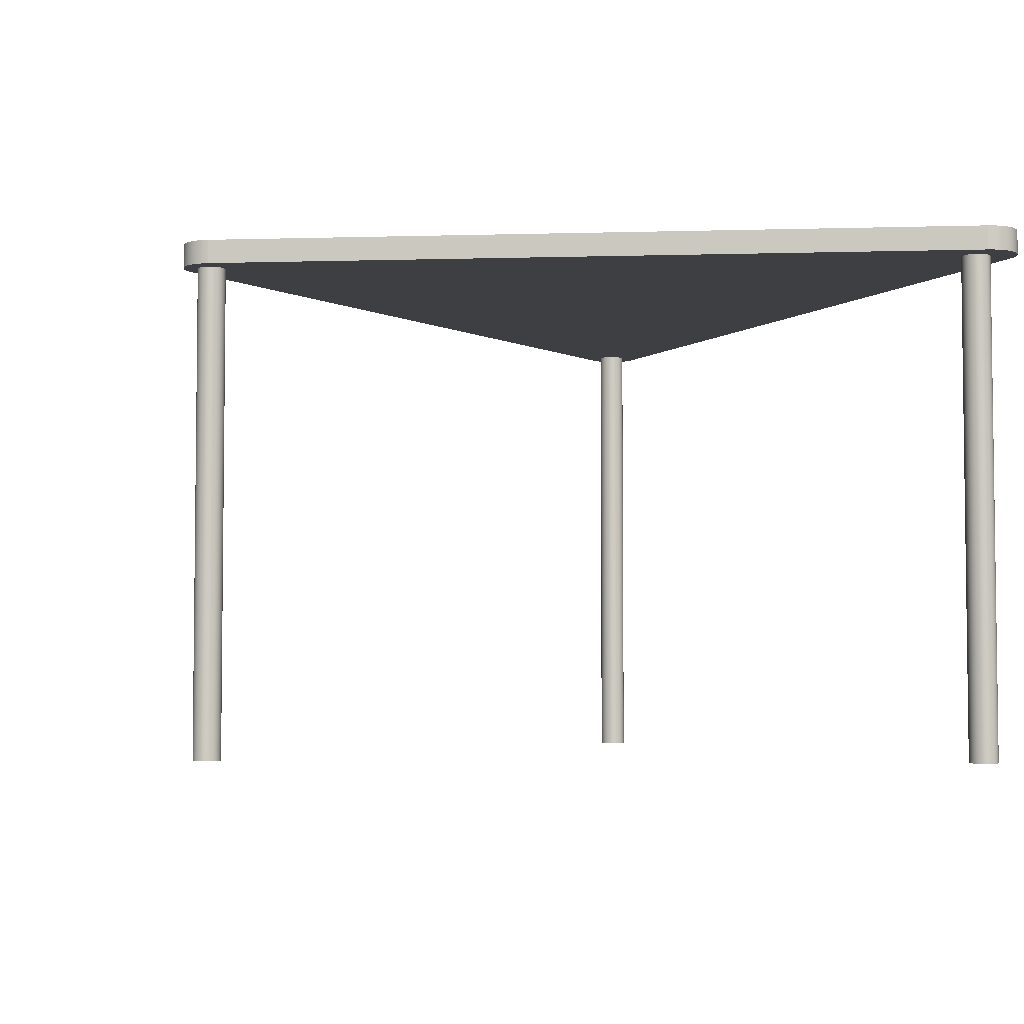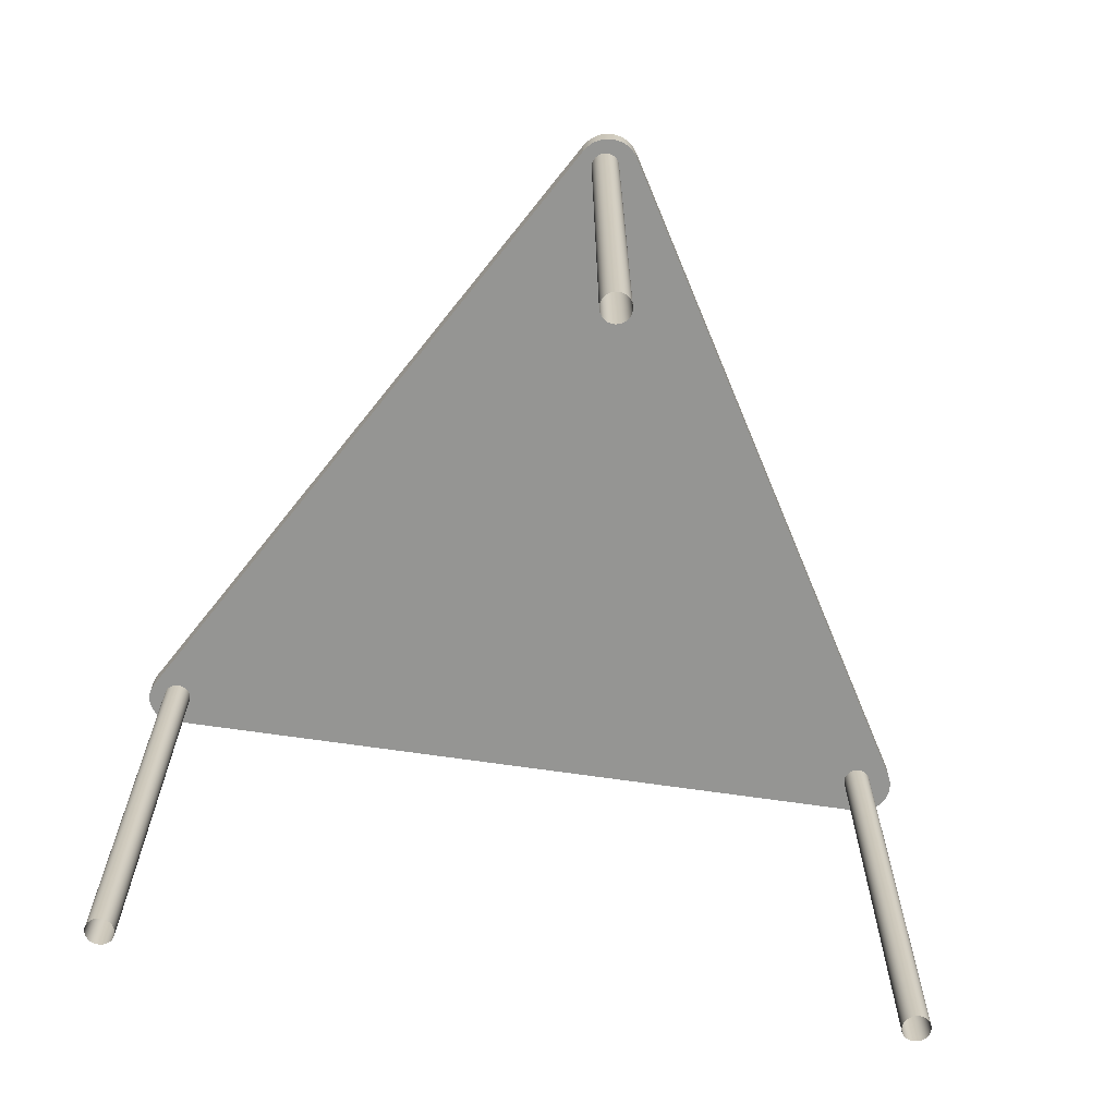
<metadata>
{"format":"obj","ext":"obj","renderer":"f3d","projection":"perspective","resolution":1024,"background":"white","views":[{"elev":-4.3,"azim":-114.2,"up":"+Y"},{"elev":-67.3,"azim":173.0,"up":"+Y"}]}
</metadata>
<code>
v 0.342 0.1273 0.1711
v 0.3424 0.1465 0.175
v 0.3424 0.1273 0.175
v 0.342 0.1465 0.1711
v 0.3421 0.1465 0.1789
v 0.3408 0.1273 0.1673
v 0.3391 0.1465 0.1638
v 0.3421 0.1273 0.1789
v 0.3408 0.1465 0.1673
v 0.3412 0.1465 0.1827
v 0.3391 0.1273 0.1638
v 0.3412 0.1273 0.1827
v 0.3396 0.1465 0.1863
v 0.01449 0.1273 -0.3698
v 0.3396 0.1273 0.1863
v 0.3375 0.1465 0.1896
v 0.01449 0.1465 -0.3698
v 0.3348 0.1465 0.1924
v 0.3375 0.1273 0.1896
v 0.01184 0.1273 -0.3734
v 0.3204 0.1465 0.198
v 0.3316 0.1465 0.1947
v 0.3348 0.1273 0.1924
v 0.01184 0.1465 -0.3734
v 0.3243 0.1465 0.1976
v 0.3158 -0.2757 0.1615
v 0.3188 0.1273 0.1615
v 0.3158 0.1273 0.1615
v 0.3188 -0.2757 0.1615
v 0.3217 0.1273 0.1623
v 0.3281 0.1465 0.1965
v 0.3316 0.1273 0.1947
v 0.3264 0.1273 0.1659
v 0.3279 -0.2757 0.1685
v 0.3279 0.1273 0.1685
v 0.3287 -0.2757 0.1714
v 0.3287 0.1273 0.1714
v 0.008598 0.1273 -0.3765
v 0.008598 0.1465 -0.3765
v 0.3204 0.1273 0.198
v 0.3129 -0.2757 0.1623
v 0.3129 0.1273 0.1623
v 0.3217 -0.2757 0.1623
v 0.3243 0.1273 0.1638
v 0.3281 0.1273 0.1965
v 0.3243 -0.2757 0.1638
v 0.3264 -0.2757 0.1659
v 0.3287 0.1273 0.1744
v 0.3066 0.1273 0.1773
v 0.3059 -0.2757 0.1744
v 0.3059 0.1273 0.1744
v 0.004871 0.1465 -0.379
v 0.3243 0.1273 0.1976
v -0.314 0.1273 0.2134
v 0.3103 -0.2757 0.1638
v 0.3103 0.1273 0.1638
v 0.3243 -0.2757 0.182
v 0.3217 0.1273 0.1835
v 0.3243 0.1273 0.182
v 0.3264 -0.2757 0.1799
v 0.3264 0.1273 0.1799
v 0.3279 -0.2757 0.1773
v 0.3279 0.1273 0.1773
v 0.3287 -0.2757 0.1744
v 0.004871 0.1273 -0.379
v 0.3059 -0.2757 0.1714
v 0.3059 0.1273 0.1714
v 0.3081 0.1273 0.1799
v 0.3066 -0.2757 0.1773
v 0.000769 0.1465 -0.3808
v -0.314 0.1465 0.2134
v 0.3081 -0.2757 0.1659
v 0.3081 0.1273 0.1659
v 0.3217 -0.2757 0.1835
v 0.3188 0.1273 0.1843
v 0.000769 0.1273 -0.3808
v 0.3066 -0.2757 0.1685
v 0.3066 0.1273 0.1685
v 0.3103 0.1273 0.182
v 0.3081 -0.2757 0.1799
v -0.003586 0.1465 -0.3819
v -0.03021 0.1465 -0.3691
v -0.3186 0.1273 0.2131
v 0.3188 -0.2757 0.1843
v 0.3158 0.1273 0.1843
v 0.3103 -0.2757 0.182
v 0.001762 -0.2757 -0.3494
v -0.000841 0.1273 -0.3479
v 0.001762 0.1273 -0.3494
v 0.003888 -0.2757 -0.3515
v 0.003888 0.1273 -0.3515
v -0.008062 0.1465 -0.3822
v 0.3158 -0.2757 0.1843
v 0.3129 0.1273 0.1835
v -0.3186 0.1465 0.2131
v -0.02767 0.1465 -0.3728
v -0.3109 -0.2757 0.1944
v -0.3138 0.1273 0.1936
v -0.3109 0.1273 0.1944
v -0.3079 -0.2757 0.1944
v -0.3079 0.1273 0.1944
v 0.005393 -0.2757 -0.363
v 0.006171 0.1273 -0.3601
v 0.005393 0.1273 -0.363
v 0.00389 -0.2757 -0.3656
v 0.00389 0.1273 -0.3656
v -0.000841 -0.2757 -0.3479
v -0.003745 0.1273 -0.3471
v 0.005392 -0.2757 -0.3541
v 0.005392 0.1273 -0.3541
v -0.01253 0.1465 -0.3818
v -0.003586 0.1273 -0.3819
v 0.3129 -0.2757 0.1835
v -0.3375 0.1465 0.1741
v -0.02453 0.1465 -0.376
v -0.02767 0.1273 -0.3728
v -0.3231 0.1273 0.212
v -0.3164 -0.2757 0.1921
v -0.3164 0.1273 0.1921
v -0.3138 -0.2757 0.1936
v -0.305 -0.2757 0.1936
v -0.305 0.1273 0.1936
v 0.006171 -0.2757 -0.3601
v 0.00617 0.1273 -0.3571
v 0.001765 -0.2757 -0.3677
v -0.2987 0.1273 0.1786
v -0.298 -0.2757 0.1815
v -0.298 0.1273 0.1815
v -0.003745 -0.2757 -0.3471
v -0.006752 0.1273 -0.3471
v -0.009652 -0.2757 -0.3692
v -0.006748 0.1273 -0.37
v -0.009652 0.1273 -0.3692
v -0.006748 -0.2757 -0.37
v -0.003742 0.1273 -0.37
v -0.003742 -0.2757 -0.37
v -0.000838 0.1273 -0.3692
v -0.01684 0.1465 -0.3805
v -0.008062 0.1273 -0.3822
v -0.3231 0.1465 0.212
v -0.03021 0.1273 -0.3691
v -0.02089 0.1465 -0.3786
v -0.02453 0.1273 -0.376
v -0.32 0.1273 0.1874
v -0.3208 -0.2757 0.1845
v -0.3208 0.1273 0.1845
v -0.3185 -0.2757 0.19
v -0.3185 0.1273 0.19
v -0.3208 0.1273 0.1815
v -0.32 -0.2757 0.1786
v -0.32 0.1273 0.1786
v -0.3185 0.1273 0.176
v -0.3185 -0.2757 0.176
v -0.3164 0.1273 0.1739
v -0.3164 -0.2757 0.1739
v -0.3138 0.1273 0.1724
v -0.3024 -0.2757 0.1921
v -0.3024 0.1273 0.1921
v 0.00617 -0.2757 -0.3571
v 0.001765 0.1273 -0.3677
v -0.298 0.1273 0.1845
v -0.3002 -0.2757 0.176
v -0.3002 0.1273 0.176
v -0.2987 -0.2757 0.1786
v -0.006752 -0.2757 -0.3471
v -0.009655 0.1273 -0.3479
v -0.01226 -0.2757 -0.3677
v -0.01226 0.1273 -0.3677
v -0.000838 -0.2757 -0.3692
v -0.01253 0.1273 -0.3818
v -0.3395 0.1465 0.1783
v -0.3375 0.1273 0.1741
v -0.02089 0.1273 -0.3786
v -0.3273 0.1465 0.2102
v -0.3208 -0.2757 0.1815
v -0.32 -0.2757 0.1874
v -0.3138 -0.2757 0.1724
v -0.3109 0.1273 0.1716
v -0.3002 -0.2757 0.19
v -0.3002 0.1273 0.19
v -0.2987 -0.2757 0.1874
v -0.2987 0.1273 0.1874
v -0.298 -0.2757 0.1845
v -0.3024 -0.2757 0.1739
v -0.3024 0.1273 0.1739
v -0.01226 -0.2757 -0.3494
v -0.01226 0.1273 -0.3494
v -0.009655 -0.2757 -0.3479
v -0.01438 -0.2757 -0.3656
v -0.01438 0.1273 -0.3656
v -0.01684 0.1273 -0.3805
v -0.3273 0.1273 0.2102
v -0.3395 0.1273 0.1783
v -0.3109 -0.2757 0.1716
v -0.305 0.1273 0.1724
v -0.01438 0.1273 -0.3515
v -0.01589 -0.2757 -0.3542
v -0.01589 0.1273 -0.3542
v -0.01438 -0.2757 -0.3515
v -0.01588 -0.2757 -0.363
v -0.01588 0.1273 -0.363
v -0.3406 0.1465 0.1828
v -0.01666 -0.2757 -0.3571
v -0.01666 0.1273 -0.3571
v -0.3312 0.1465 0.2076
v -0.3406 0.1273 0.1828
v -0.3079 0.1273 0.1716
v -0.3079 -0.2757 0.1716
v -0.305 -0.2757 0.1724
v -0.01666 -0.2757 -0.3601
v -0.01666 0.1273 -0.3601
v -0.3312 0.1273 0.2076
v -0.341 0.1465 0.1874
v -0.341 0.1273 0.1874
v -0.3345 0.1465 0.2044
v -0.3345 0.1273 0.2044
v -0.3405 0.1465 0.192
v -0.3405 0.1273 0.192
v -0.3372 0.1465 0.2006
v -0.3372 0.1273 0.2006
v -0.3392 0.1465 0.1965
v -0.3392 0.1273 0.1965
g mesh1_mesh1-geometry
f 1 2 3
f 2 1 4
f 5 3 2
f 6 4 1
f 7 2 4
f 3 5 8
f 7 5 2
f 4 6 9
f 7 4 9
f 10 8 5
f 7 10 5
f 11 9 6
f 9 11 7
f 8 10 12
f 7 13 10
f 14 7 11
f 10 15 12
f 7 16 13
f 15 10 13
f 7 14 17
f 7 18 16
f 19 13 16
f 13 19 15
f 20 17 14
f 17 21 7
f 7 22 18
f 23 16 18
f 16 23 19
f 17 20 24
f 24 21 17
f 7 21 25
f 26 27 28
f 28 27 26
f 29 30 27
f 27 30 29
f 7 31 22
f 32 18 22
f 18 32 23
f 33 34 35
f 35 34 33
f 35 36 37
f 37 36 35
f 38 24 20
f 39 21 24
f 40 25 21
f 7 25 31
f 41 28 42
f 42 28 41
f 27 26 29
f 29 26 27
f 28 41 26
f 26 41 28
f 43 44 30
f 30 44 43
f 30 29 43
f 43 29 30
f 45 22 31
f 22 45 32
f 46 33 44
f 44 33 46
f 34 33 47
f 47 33 34
f 36 35 34
f 34 35 36
f 36 48 37
f 37 48 36
f 24 38 39
f 49 50 51
f 51 50 49
f 52 21 39
f 25 40 53
f 21 54 40
f 53 31 25
f 55 42 56
f 56 42 55
f 42 55 41
f 41 55 42
f 57 58 59
f 59 58 57
f 60 59 61
f 61 59 60
f 44 43 46
f 46 43 44
f 62 61 63
f 63 61 62
f 31 53 45
f 48 62 63
f 63 62 48
f 33 46 47
f 47 46 33
f 48 36 64
f 64 36 48
f 65 39 38
f 51 66 67
f 67 66 51
f 68 69 49
f 49 69 68
f 50 49 69
f 69 49 50
f 66 51 50
f 50 51 66
f 70 21 52
f 39 65 52
f 54 21 71
f 72 56 73
f 73 56 72
f 56 72 55
f 55 72 56
f 74 75 58
f 58 75 74
f 58 57 74
f 74 57 58
f 59 60 57
f 57 60 59
f 61 62 60
f 60 62 61
f 62 48 64
f 64 48 62
f 76 52 65
f 67 77 78
f 78 77 67
f 77 67 66
f 66 67 77
f 79 80 68
f 68 80 79
f 69 68 80
f 80 68 69
f 81 21 70
f 52 76 70
f 82 71 21
f 71 83 54
f 77 73 78
f 78 73 77
f 73 77 72
f 72 77 73
f 84 85 75
f 75 85 84
f 75 74 84
f 84 74 75
f 80 79 86
f 86 79 80
f 87 88 89
f 89 88 87
f 90 89 91
f 91 89 90
f 92 21 81
f 76 81 70
f 93 94 85
f 85 94 93
f 82 95 71
f 82 21 96
f 83 71 95
f 97 98 99
f 99 98 97
f 100 99 101
f 101 99 100
f 85 84 93
f 93 84 85
f 102 103 104
f 104 103 102
f 105 104 106
f 106 104 105
f 94 86 79
f 79 86 94
f 107 108 88
f 88 108 107
f 88 87 107
f 107 87 88
f 89 90 87
f 87 90 89
f 91 109 90
f 90 109 91
f 109 91 110
f 110 91 109
f 111 21 92
f 112 92 81
f 81 76 112
f 94 93 113
f 113 93 94
f 114 95 82
f 96 21 115
f 116 82 96
f 95 117 83
f 98 118 119
f 119 118 98
f 98 97 120
f 120 97 98
f 99 100 97
f 97 100 99
f 101 121 100
f 100 121 101
f 121 101 122
f 122 101 121
f 123 124 103
f 103 124 123
f 103 102 123
f 123 102 103
f 104 105 102
f 102 105 104
f 106 125 105
f 105 125 106
f 86 94 113
f 113 94 86
f 126 127 128
f 128 127 126
f 129 130 108
f 108 130 129
f 108 107 129
f 129 107 108
f 131 132 133
f 133 132 131
f 134 135 132
f 132 135 134
f 136 137 135
f 135 137 136
f 124 109 110
f 110 109 124
f 138 21 111
f 139 111 92
f 92 112 139
f 114 140 95
f 141 114 82
f 115 21 142
f 143 96 115
f 82 116 141
f 96 143 116
f 117 95 140
f 144 145 146
f 146 145 144
f 119 147 148
f 148 147 119
f 118 98 120
f 120 98 118
f 147 119 118
f 118 119 147
f 149 150 151
f 151 150 149
f 150 152 151
f 151 152 150
f 153 154 152
f 152 154 153
f 155 156 154
f 154 156 155
f 122 157 121
f 121 157 122
f 157 122 158
f 158 122 157
f 124 123 159
f 159 123 124
f 125 106 160
f 160 106 125
f 127 161 128
f 128 161 127
f 162 126 163
f 163 126 162
f 127 126 164
f 164 126 127
f 165 166 130
f 130 166 165
f 130 129 165
f 165 129 130
f 167 133 168
f 168 133 167
f 132 131 134
f 134 131 132
f 133 167 131
f 131 167 133
f 135 134 136
f 136 134 135
f 137 136 169
f 169 136 137
f 169 160 137
f 137 160 169
f 109 124 159
f 159 124 109
f 142 21 138
f 170 138 111
f 111 139 170
f 171 140 114
f 114 141 172
f 173 115 142
f 115 173 143
f 174 117 140
f 146 175 149
f 149 175 146
f 148 176 144
f 144 176 148
f 145 144 176
f 176 144 145
f 175 146 145
f 145 146 175
f 176 148 147
f 147 148 176
f 150 149 175
f 175 149 150
f 152 150 153
f 153 150 152
f 154 153 155
f 155 153 154
f 156 155 177
f 177 155 156
f 177 178 156
f 156 178 177
f 158 179 157
f 157 179 158
f 179 158 180
f 180 158 179
f 160 169 125
f 125 169 160
f 161 181 182
f 182 181 161
f 161 127 183
f 183 127 161
f 126 162 164
f 164 162 126
f 163 184 162
f 162 184 163
f 184 163 185
f 185 163 184
f 166 186 187
f 187 186 166
f 166 165 188
f 188 165 166
f 189 168 190
f 190 168 189
f 168 189 167
f 167 189 168
f 138 170 191
f 191 142 138
f 171 174 140
f 172 171 114
f 142 191 173
f 117 174 192
f 171 172 193
f 178 177 194
f 194 177 178
f 180 181 179
f 179 181 180
f 181 180 182
f 182 180 181
f 181 161 183
f 183 161 181
f 195 184 185
f 185 184 195
f 196 197 198
f 198 197 196
f 187 199 196
f 196 199 187
f 186 166 188
f 188 166 186
f 199 187 186
f 186 187 199
f 200 190 201
f 201 190 200
f 190 200 189
f 189 200 190
f 202 174 171
f 198 203 204
f 204 203 198
f 205 192 174
f 206 171 193
f 194 207 178
f 178 207 194
f 208 195 207
f 207 195 208
f 184 195 209
f 209 195 184
f 197 196 199
f 199 196 197
f 203 198 197
f 197 198 203
f 204 210 211
f 211 210 204
f 211 200 201
f 201 200 211
f 202 205 174
f 171 206 202
f 210 204 203
f 203 204 210
f 192 205 212
f 207 194 208
f 208 194 207
f 195 208 209
f 209 208 195
f 200 211 210
f 210 211 200
f 213 205 202
f 214 202 206
f 215 212 205
f 213 215 205
f 202 214 213
f 212 215 216
f 217 215 213
f 218 213 214
f 219 216 215
f 217 219 215
f 213 218 217
f 216 219 220
f 219 217 221
f 222 217 218
f 221 220 219
f 217 222 221
f 220 221 222
g mesh1_mesh1-geometry
f 3 2 1
f 4 1 2
f 2 3 5
f 1 11 3
f 1 4 6
f 4 2 7
f 8 5 3
f 2 5 7
f 3 11 8
f 6 11 1
f 9 6 4
f 9 4 7
f 5 8 10
f 5 10 7
f 8 11 12
f 6 9 11
f 7 11 9
f 12 10 8
f 10 13 7
f 12 11 15
f 11 7 14
f 12 15 10
f 13 16 7
f 13 10 15
f 15 11 19
f 17 14 7
f 11 14 27
f 16 18 7
f 16 13 19
f 15 19 13
f 19 11 35
f 14 17 20
f 7 21 17
f 27 14 28
f 30 11 27
f 18 22 7
f 18 16 23
f 19 23 16
f 35 11 33
f 35 37 19
f 24 20 17
f 14 20 49
f 17 21 24
f 25 21 7
f 28 14 42
f 27 28 59
f 44 11 30
f 30 27 61
f 22 31 7
f 22 18 32
f 23 32 18
f 19 48 23
f 33 11 44
f 35 33 37
f 37 48 19
f 20 24 38
f 20 38 49
f 49 51 14
f 24 21 39
f 21 25 40
f 31 25 7
f 42 14 56
f 28 42 58
f 59 28 58
f 61 27 59
f 44 30 63
f 63 30 61
f 31 22 45
f 32 45 22
f 23 61 32
f 48 63 23
f 33 44 48
f 37 33 48
f 39 38 24
f 38 65 49
f 67 14 51
f 49 68 51
f 39 21 52
f 53 40 25
f 40 54 21
f 25 31 53
f 56 14 73
f 42 56 75
f 58 42 75
f 59 58 45
f 61 59 32
f 48 44 63
f 63 61 23
f 45 53 31
f 32 59 45
f 38 39 65
f 65 76 49
f 78 14 67
f 67 51 79
f 79 51 68
f 49 89 68
f 52 21 70
f 52 65 39
f 53 85 40
f 71 21 54
f 40 99 54
f 73 14 78
f 56 73 85
f 75 56 85
f 58 75 53
f 45 58 53
f 76 104 49
f 65 52 76
f 78 67 79
f 79 68 40
f 89 88 68
f 91 89 49
f 70 21 81
f 70 76 52
f 85 94 40
f 75 85 53
f 21 71 82
f 54 83 71
f 98 54 99
f 101 99 40
f 73 78 94
f 85 73 94
f 104 103 49
f 104 76 106
f 94 78 79
f 68 126 40
f 94 79 40
f 88 108 68
f 89 132 88
f 91 135 89
f 110 91 49
f 81 21 92
f 70 81 76
f 71 95 82
f 96 21 82
f 95 71 83
f 54 146 83
f 119 54 98
f 99 151 98
f 101 154 99
f 122 101 40
f 103 124 49
f 104 106 103
f 76 112 106
f 126 128 40
f 141 126 68
f 108 130 68
f 88 133 108
f 132 133 88
f 135 132 89
f 137 135 91
f 110 137 91
f 124 110 49
f 92 21 111
f 81 92 112
f 112 76 81
f 82 95 114
f 115 21 96
f 96 82 116
f 83 117 95
f 146 172 83
f 144 146 54
f 148 54 119
f 98 149 119
f 151 149 98
f 152 151 99
f 154 152 99
f 156 154 101
f 122 156 101
f 158 122 40
f 103 106 124
f 106 112 160
f 128 161 40
f 126 163 128
f 126 141 163
f 116 141 68
f 130 166 68
f 108 190 130
f 133 168 108
f 132 170 133
f 135 139 132
f 137 139 135
f 160 137 110
f 124 160 110
f 111 21 138
f 92 111 139
f 139 112 92
f 95 140 114
f 82 114 141
f 142 21 115
f 115 96 143
f 141 116 82
f 116 143 96
f 140 95 117
f 83 172 117
f 149 172 146
f 144 148 146
f 144 54 148
f 119 146 148
f 149 146 119
f 151 172 149
f 152 141 151
f 154 141 152
f 156 141 154
f 178 156 122
f 158 178 122
f 180 158 40
f 106 160 124
f 160 112 137
f 161 182 40
f 128 163 161
f 163 141 185
f 196 116 68
f 166 187 68
f 130 190 166
f 168 190 108
f 133 191 168
f 170 191 133
f 139 170 132
f 112 139 137
f 138 21 142
f 111 138 170
f 170 139 111
f 114 140 171
f 172 141 114
f 142 115 173
f 143 173 115
f 116 198 143
f 140 117 174
f 172 193 117
f 141 172 151
f 178 141 156
f 180 178 158
f 182 180 40
f 161 185 182
f 163 185 161
f 185 141 195
f 198 116 196
f 187 196 68
f 166 211 187
f 190 201 166
f 168 191 190
f 191 170 138
f 138 142 191
f 140 174 171
f 114 171 172
f 173 191 142
f 173 143 204
f 204 143 198
f 192 174 117
f 117 193 192
f 193 172 171
f 207 141 178
f 207 178 180
f 182 195 180
f 185 195 182
f 195 141 207
f 198 196 204
f 187 204 196
f 211 204 187
f 201 211 166
f 190 173 201
f 191 173 190
f 171 174 202
f 211 173 204
f 174 192 205
f 193 206 192
f 193 171 206
f 195 207 180
f 201 173 211
f 174 205 202
f 202 206 171
f 212 205 192
f 192 206 212
f 202 205 213
f 206 202 214
f 205 212 215
f 206 214 212
f 205 215 213
f 213 214 202
f 216 215 212
f 212 214 216
f 213 215 217
f 214 213 218
f 215 216 219
f 214 218 216
f 215 219 217
f 217 218 213
f 220 219 216
f 216 218 220
f 221 217 219
f 218 217 222
f 219 220 221
f 222 220 218
f 221 222 217
f 222 221 220
g mesh1_mesh1-geometry
f 3 11 1
f 8 11 3
f 1 11 6
f 12 11 8
f 15 11 12
f 19 11 15
f 27 14 11
f 35 11 19
f 28 14 27
f 27 11 30
f 33 11 35
f 19 37 35
f 49 20 14
f 42 14 28
f 59 28 27
f 30 11 44
f 61 27 30
f 23 48 19
f 44 11 33
f 37 33 35
f 19 48 37
f 49 38 20
f 14 51 49
f 56 14 42
f 58 42 28
f 58 28 59
f 59 27 61
f 63 30 44
f 61 30 63
f 32 61 23
f 23 63 48
f 48 44 33
f 48 33 37
f 49 65 38
f 51 14 67
f 51 68 49
f 73 14 56
f 75 56 42
f 75 42 58
f 45 58 59
f 32 59 61
f 63 44 48
f 23 61 63
f 45 59 32
f 49 76 65
f 67 14 78
f 79 51 67
f 68 51 79
f 68 89 49
f 40 85 53
f 54 99 40
f 78 14 73
f 85 73 56
f 85 56 75
f 53 75 58
f 53 58 45
f 49 104 76
f 79 67 78
f 40 68 79
f 68 88 89
f 49 89 91
f 40 94 85
f 53 85 75
f 99 54 98
f 40 99 101
f 94 78 73
f 94 73 85
f 49 103 104
f 106 76 104
f 79 78 94
f 40 126 68
f 40 79 94
f 68 108 88
f 88 132 89
f 89 135 91
f 49 91 110
f 83 146 54
f 98 54 119
f 98 151 99
f 99 154 101
f 40 101 122
f 49 124 103
f 103 106 104
f 106 112 76
f 40 128 126
f 68 126 141
f 68 130 108
f 108 133 88
f 88 133 132
f 89 132 135
f 91 135 137
f 91 137 110
f 49 110 124
f 83 172 146
f 54 146 144
f 119 54 148
f 119 149 98
f 98 149 151
f 99 151 152
f 99 152 154
f 101 154 156
f 101 156 122
f 40 122 158
f 124 106 103
f 160 112 106
f 40 161 128
f 128 163 126
f 163 141 126
f 68 141 116
f 68 166 130
f 130 190 108
f 108 168 133
f 133 170 132
f 132 139 135
f 135 139 137
f 110 137 160
f 110 160 124
f 117 172 83
f 146 172 149
f 146 148 144
f 148 54 144
f 148 146 119
f 119 146 149
f 149 172 151
f 151 141 152
f 152 141 154
f 154 141 156
f 122 156 178
f 122 178 158
f 40 158 180
f 124 160 106
f 137 112 160
f 40 182 161
f 161 163 128
f 185 141 163
f 68 116 196
f 68 187 166
f 166 190 130
f 108 190 168
f 168 191 133
f 133 191 170
f 132 170 139
f 137 139 112
f 143 198 116
f 117 193 172
f 151 172 141
f 156 141 178
f 158 178 180
f 40 180 182
f 182 185 161
f 161 185 163
f 195 141 185
f 196 116 198
f 68 196 187
f 187 211 166
f 166 201 190
f 190 191 168
f 204 143 173
f 198 143 204
f 192 193 117
f 178 141 207
f 180 178 207
f 180 195 182
f 182 195 185
f 207 141 195
f 204 196 198
f 196 204 187
f 187 204 211
f 166 211 201
f 201 173 190
f 190 173 191
f 204 173 211
f 192 206 193
f 180 207 195
f 211 173 201
f 212 206 192
f 212 214 206
f 216 214 212
f 216 218 214
f 220 218 216
f 218 220 222

</code>
